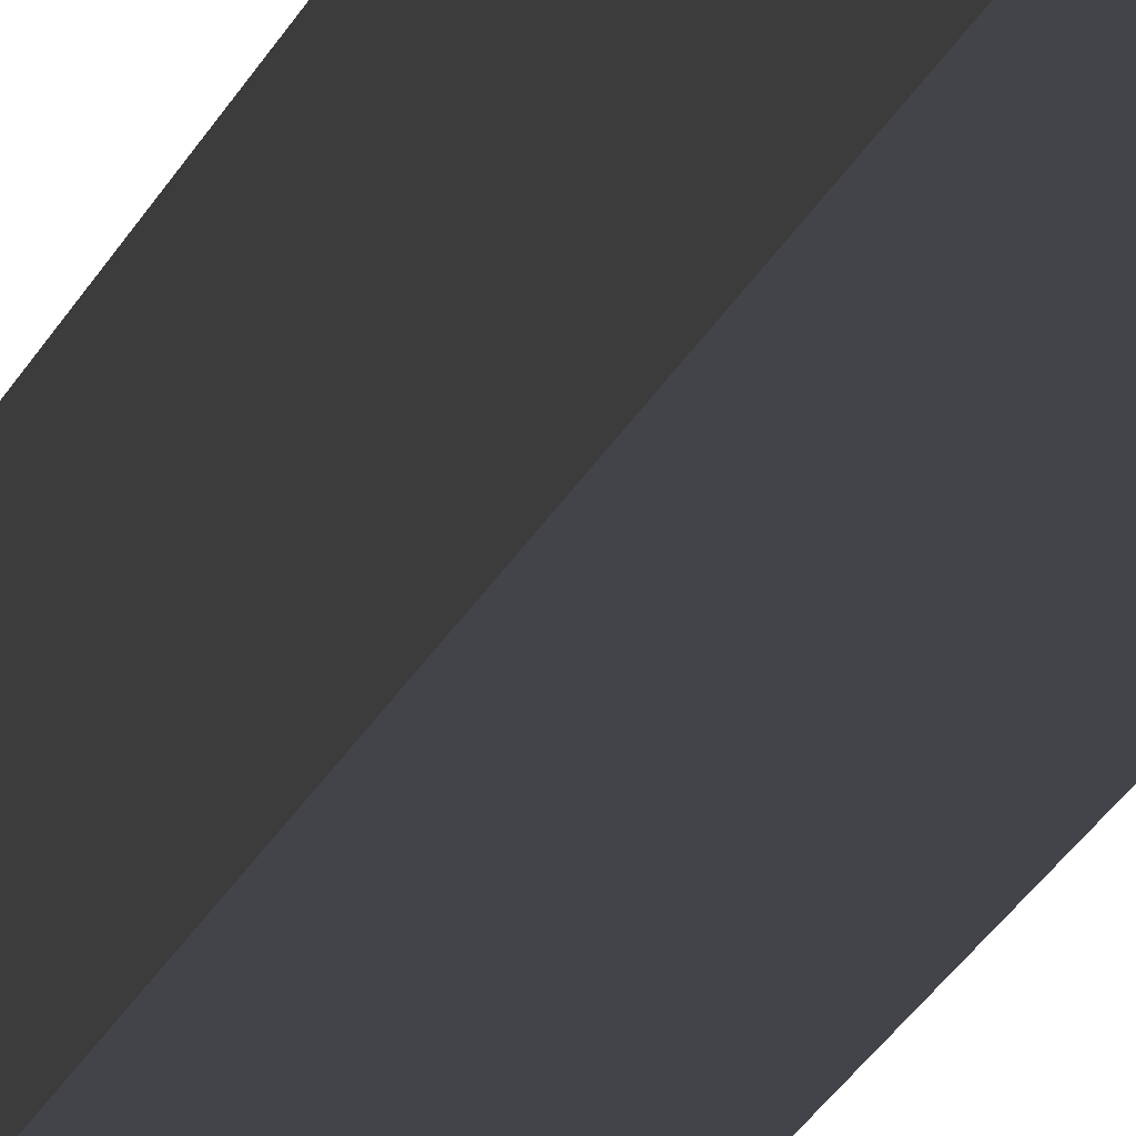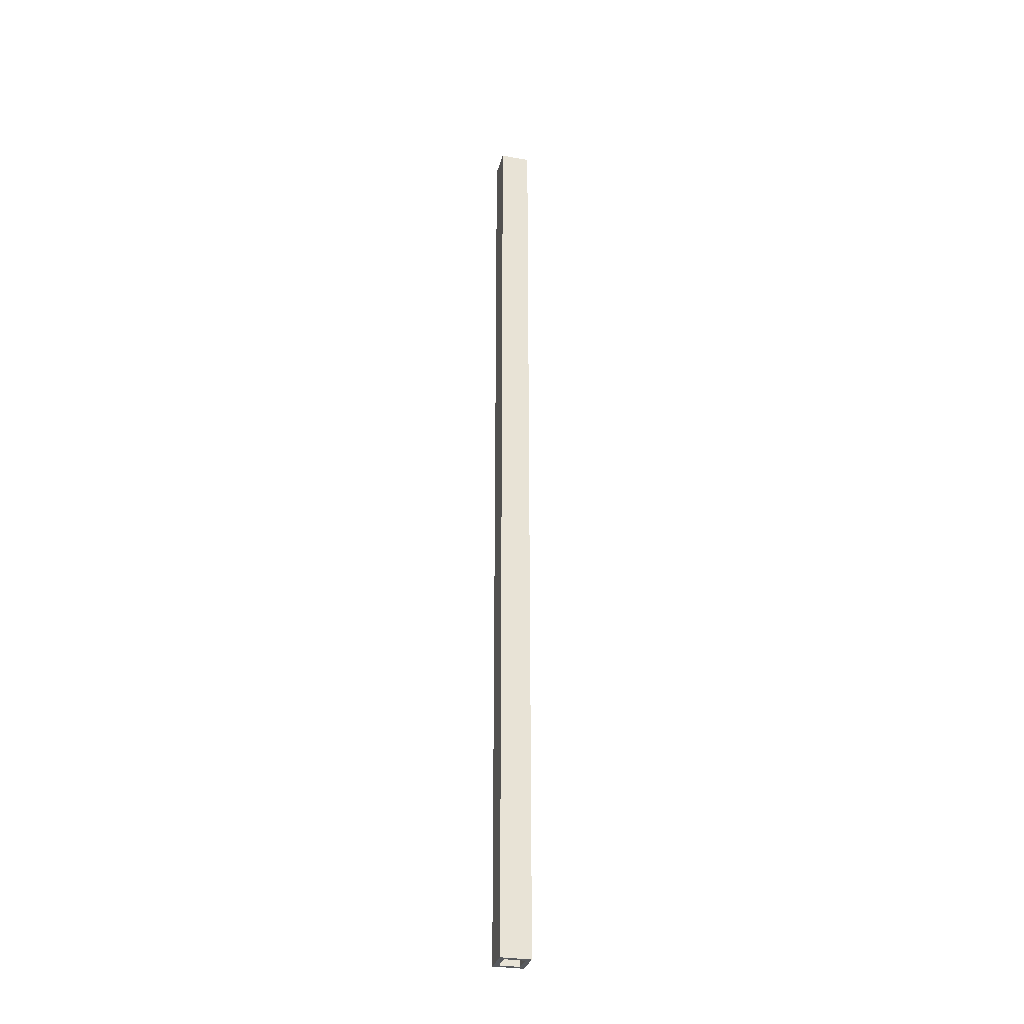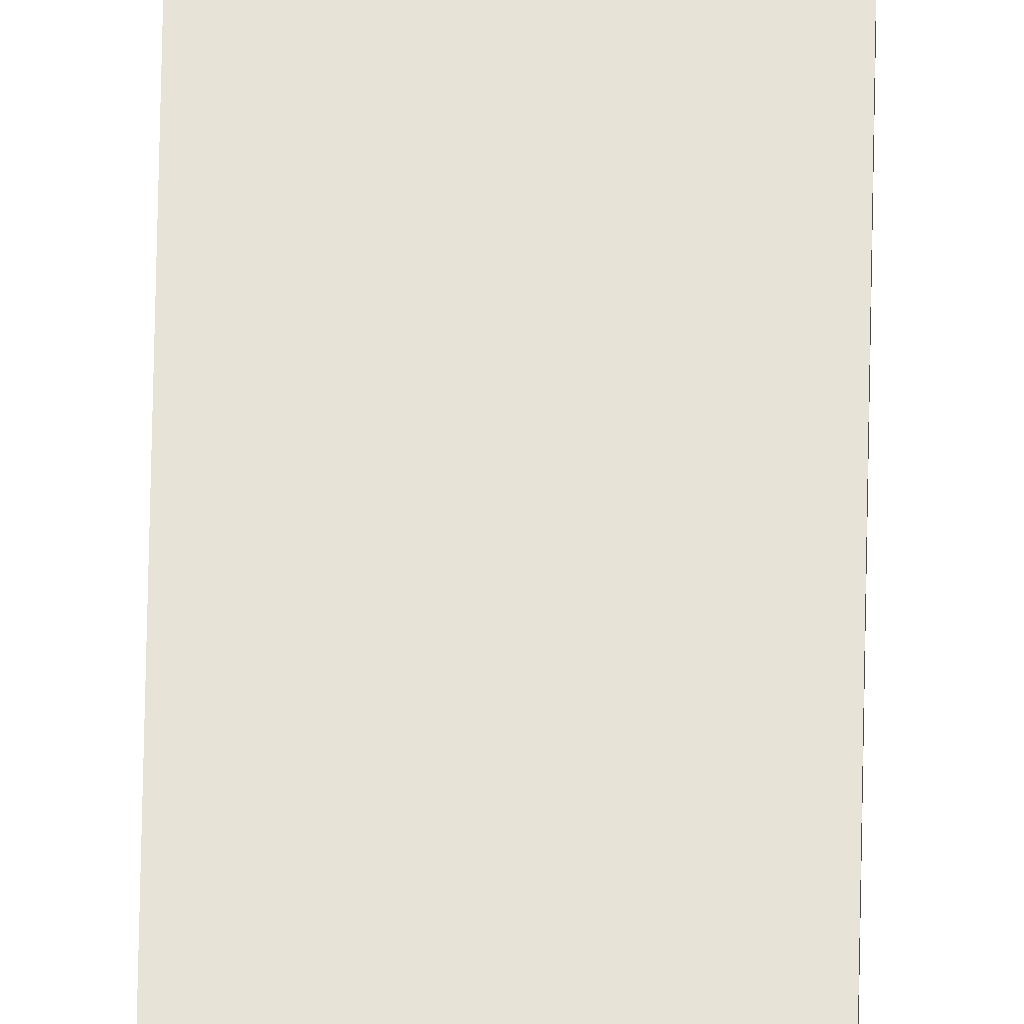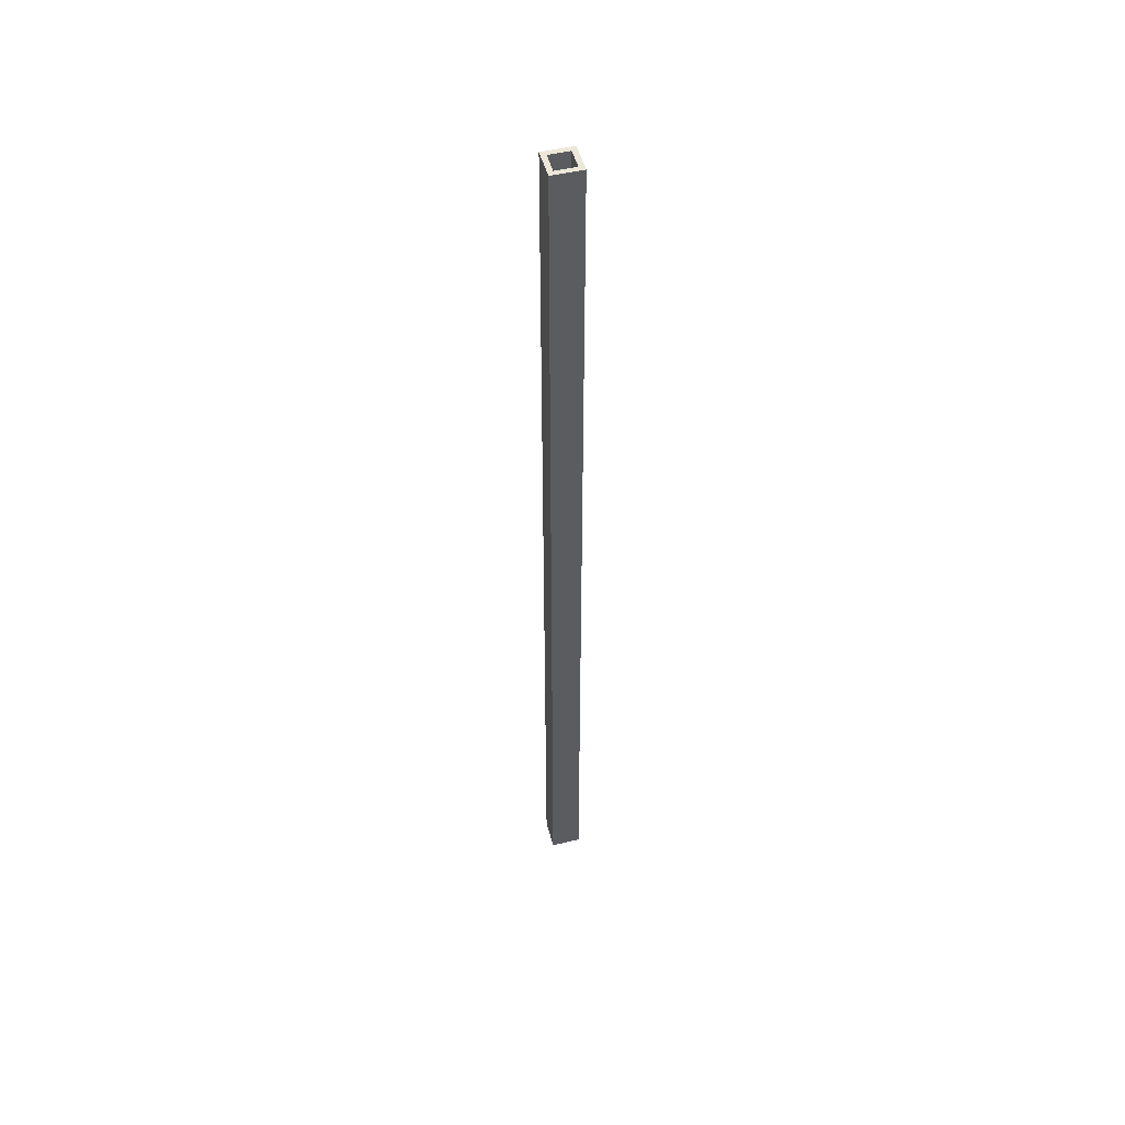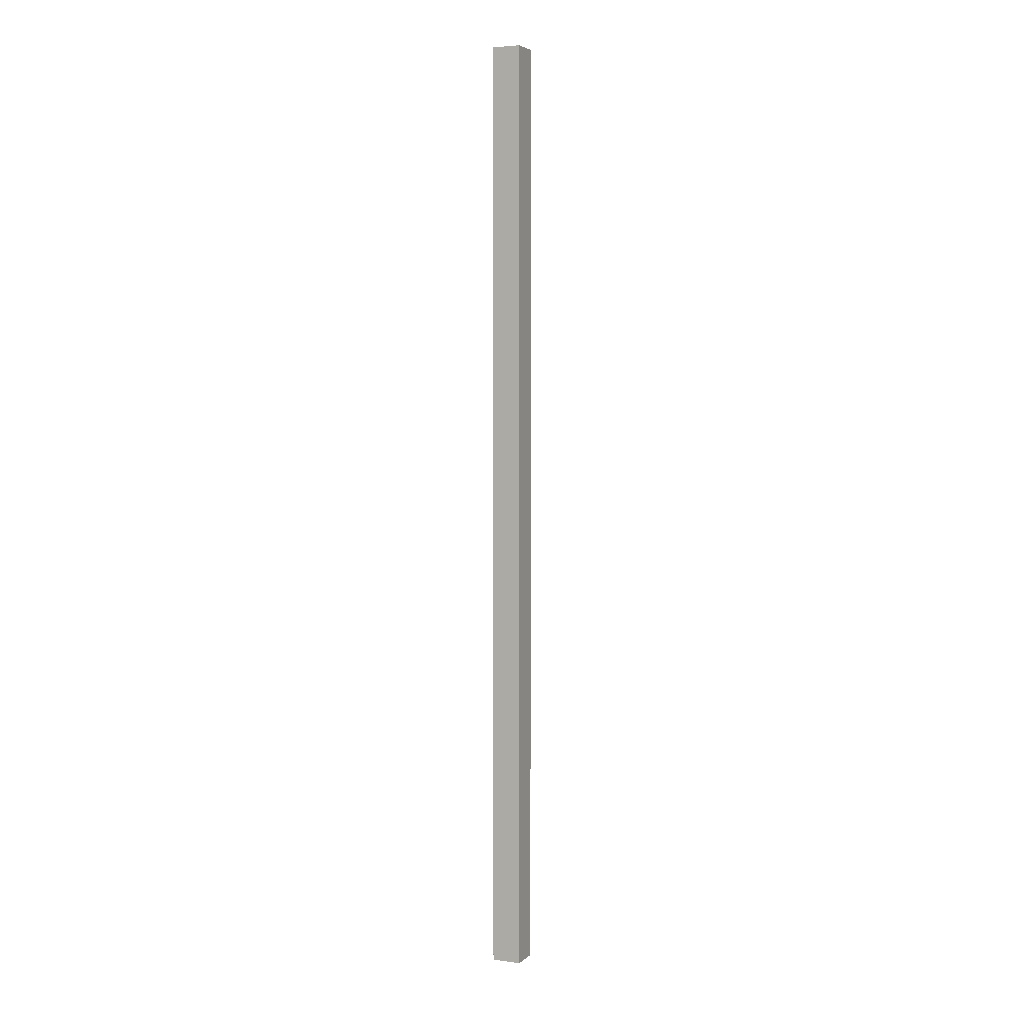
<metadata>
{"format":"obj","ext":"obj","renderer":"f3d","projection":"perspective","resolution":1024,"background":"white","views":[{"elev":-8.5,"azim":172.7,"up":"+Z"},{"elev":-30.7,"azim":-104.0,"up":"+Y"},{"elev":62.4,"azim":-178.9,"up":"+Z"},{"elev":49.9,"azim":-14.7,"up":"+Y"},{"elev":4.4,"azim":24.0,"up":"+Y"}]}
</metadata>
<code>
v 8 -256 -8
v 8 -256 8
v -8 -256 8
v -8 -256 -8
v 8 256 -8
v 8 256 8
v -8 256 8
v -8 256 -8
v 2.667 -256 -8
v -2.667 -256 -8
v 2.667 -256 8
v -2.667 -256 8
v 2.667 256 -8
v -2.667 256 -8
v 2.667 256 8
v -2.667 256 8
v 8 -256 -2.667
v 8 -256 2.667
v -8 -256 2.667
v -8 -256 -2.667
v 8 256 -2.667
v 8 256 2.667
v -8 256 2.667
v -8 256 -2.667
v 5.333 -256 -5.333
v 5.333 -256 5.333
v -5.333 -256 -5.333
v -5.333 -256 5.333
v 5.333 256 -5.333
v 5.333 256 5.333
v -5.333 256 -5.333
v -5.333 256 5.333
g Cube_Cube_Material_Miniroom_floor01.jpg
f 25 29 31
f 25 31 27
f 27 31 28
f 31 32 28
f 26 28 30
f 28 32 30
f 25 26 29
f 26 30 29
f 23 7 32
f 7 16 32
f 24 23 31
f 23 32 31
f 8 24 31
f 8 31 14
f 32 16 30
f 16 15 30
f 14 31 29
f 14 29 13
f 30 15 6
f 30 6 22
f 29 30 22
f 29 22 21
f 13 29 5
f 29 21 5
f 20 4 27
f 4 10 27
f 19 20 28
f 20 27 28
f 3 19 28
f 3 28 12
f 27 10 9
f 27 9 25
f 12 28 11
f 28 26 11
f 1 17 25
f 1 25 9
f 26 25 17
f 26 17 18
f 11 26 2
f 26 18 2
f 24 8 4
f 24 4 20
f 23 24 20
f 23 20 19
f 7 23 19
f 7 19 3
f 22 6 2
f 22 2 18
f 21 22 18
f 21 18 17
f 17 1 5
f 17 5 21
f 10 4 8
f 10 8 14
f 9 10 14
f 9 14 13
f 1 9 13
f 1 13 5
f 16 7 3
f 16 3 12
f 15 16 12
f 15 12 11
f 6 15 11
f 6 11 2

</code>
